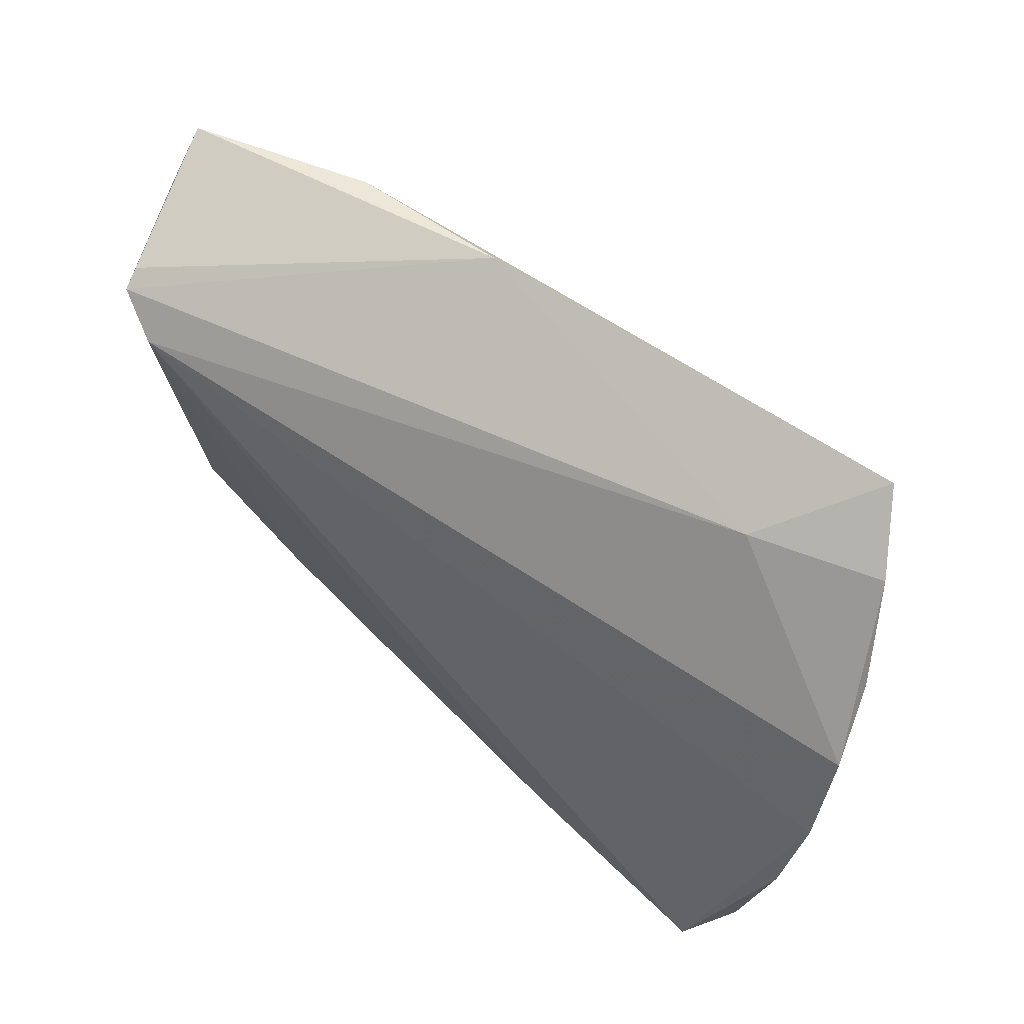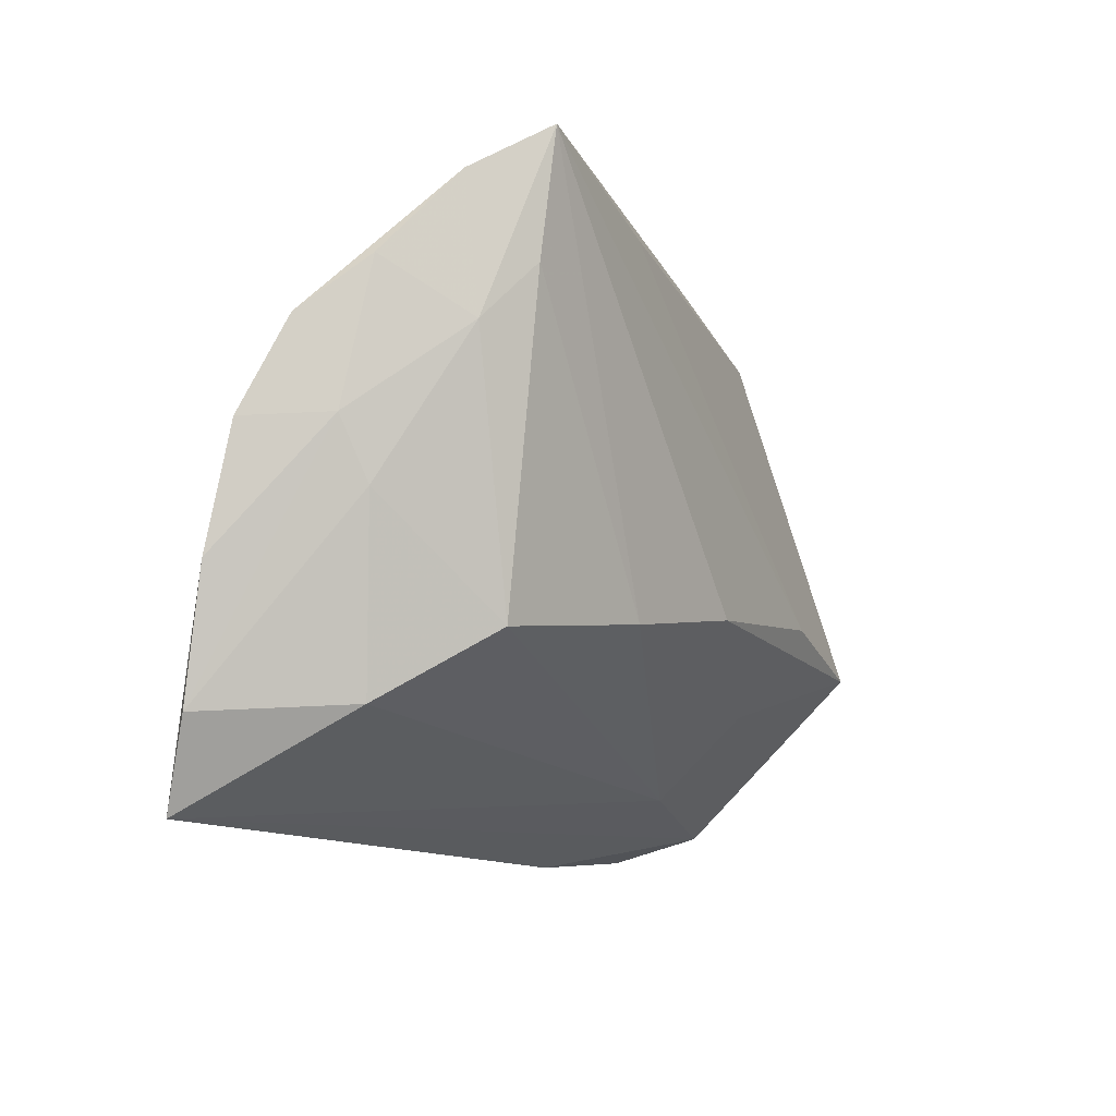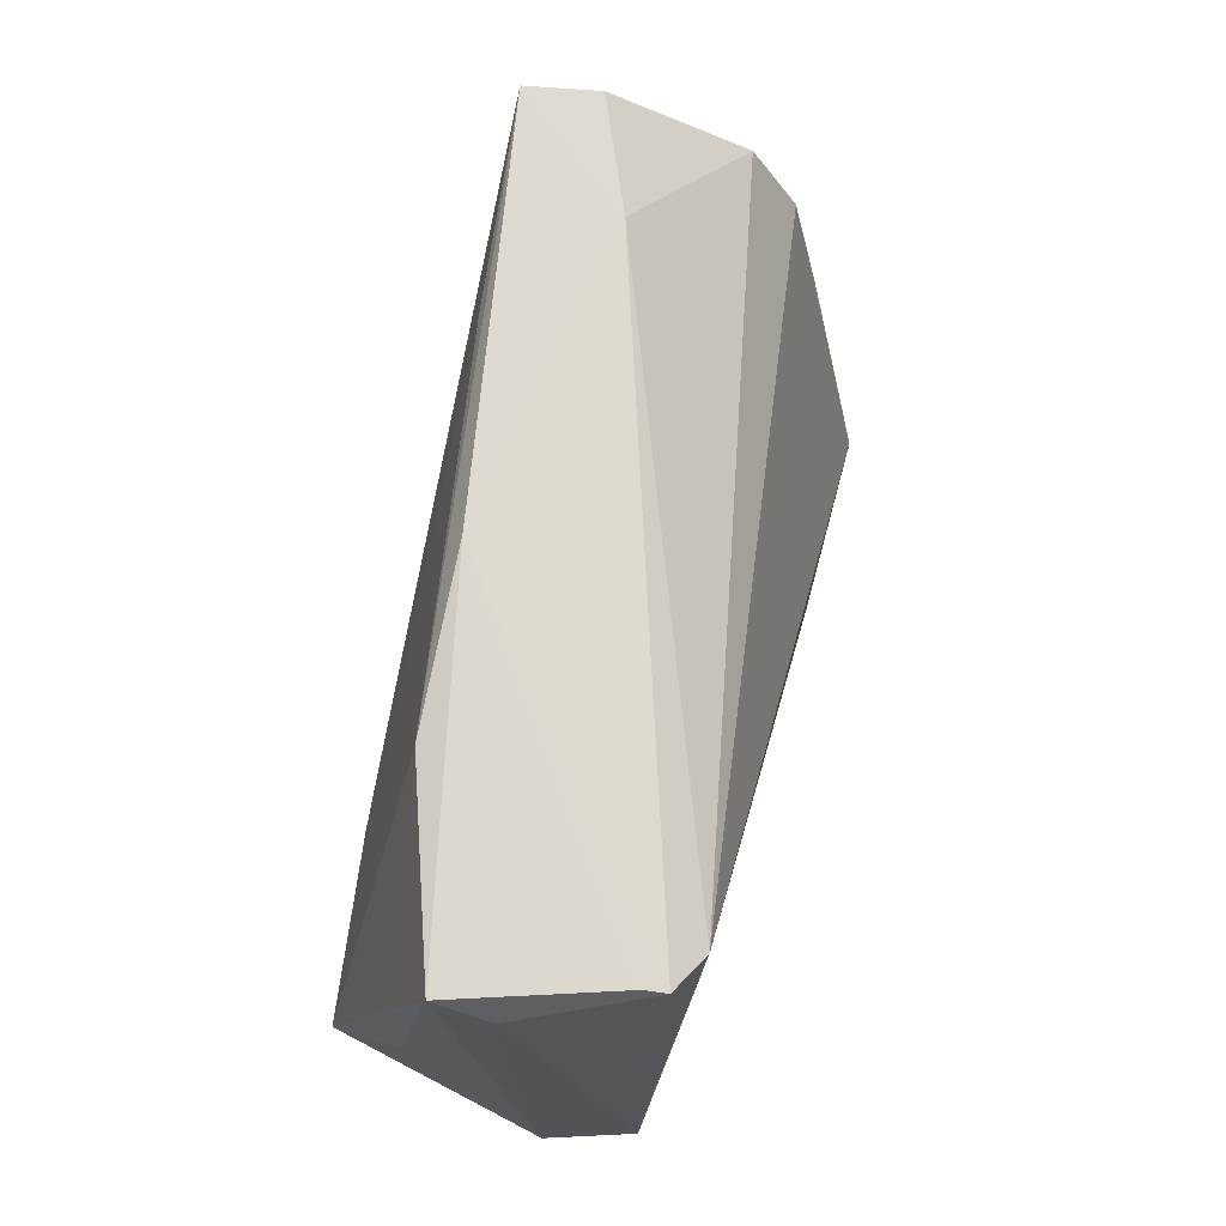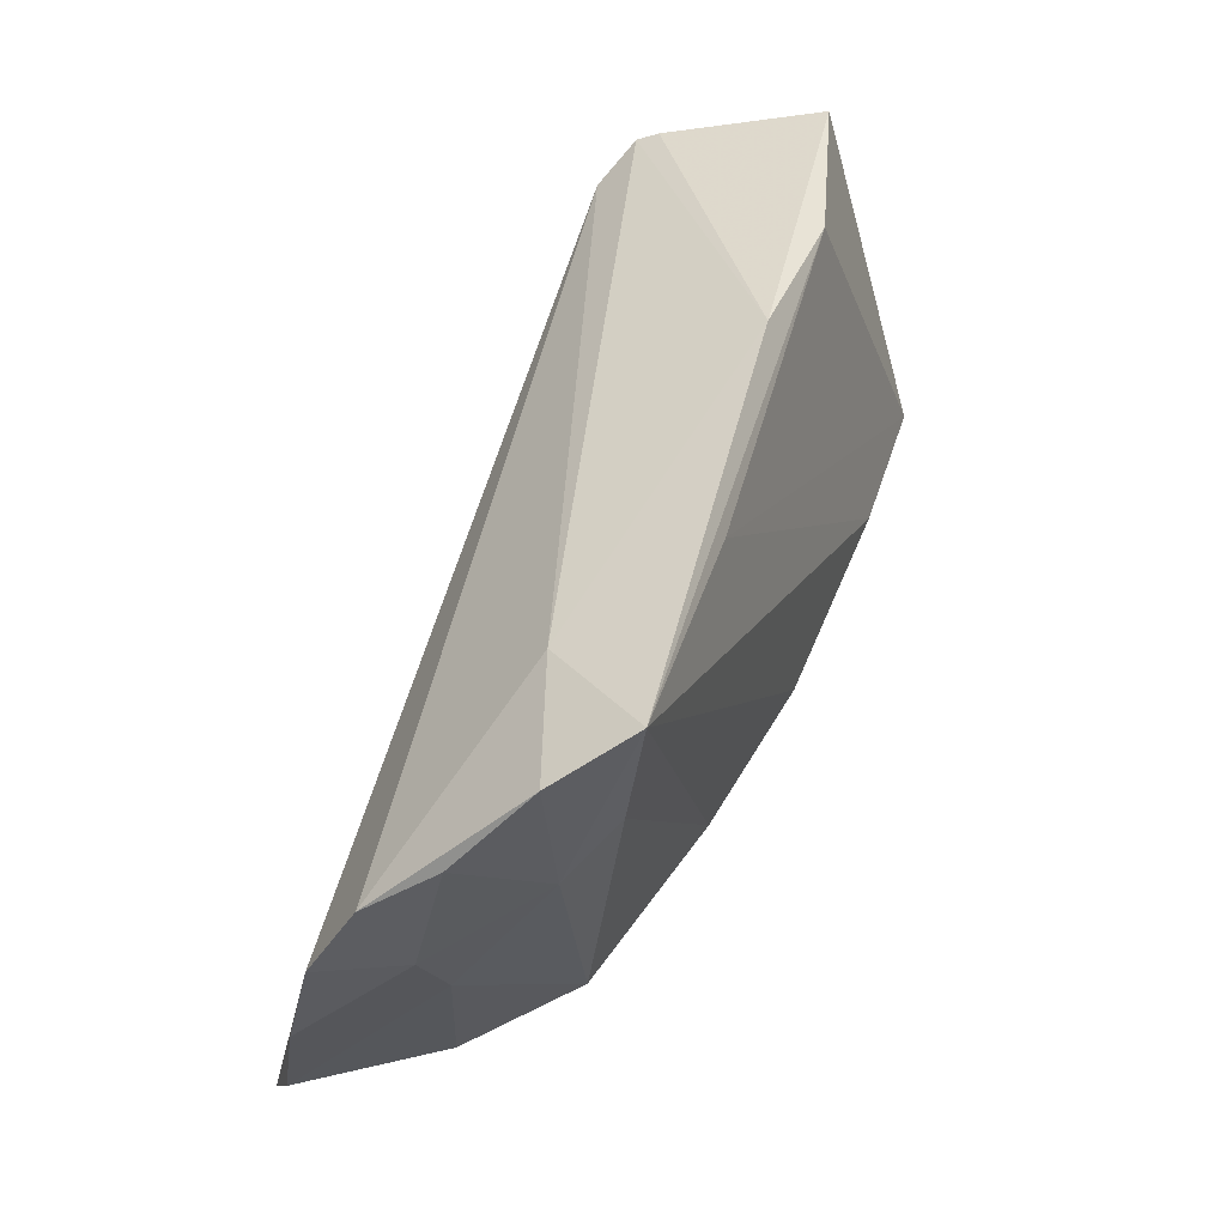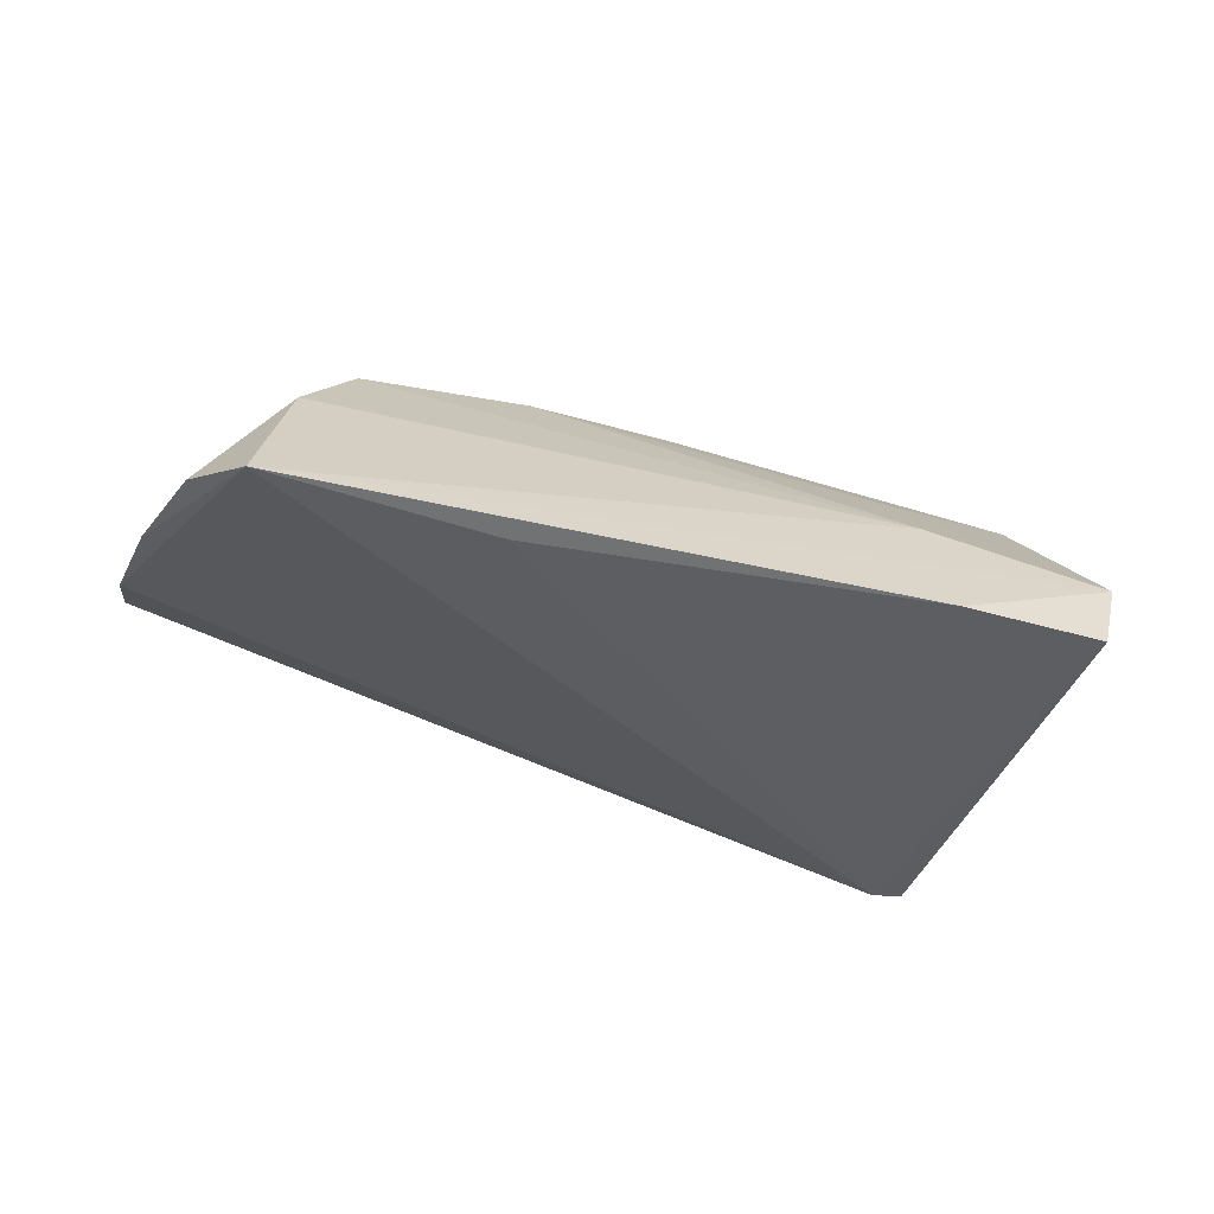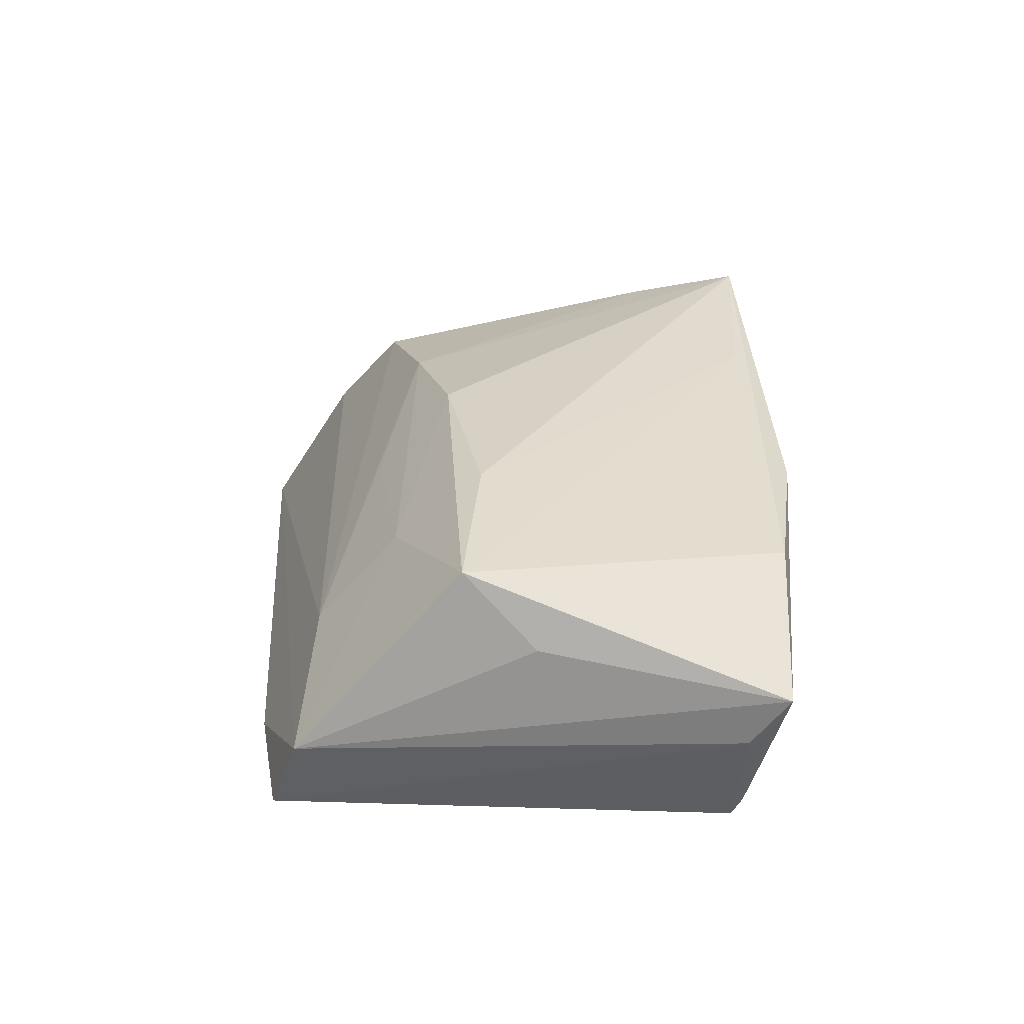
<metadata>
{"format":"obj","ext":"obj","renderer":"f3d","projection":"perspective","resolution":1024,"background":"white","views":[{"elev":66.6,"azim":-137.9,"up":"+Y"},{"elev":-13.8,"azim":-63.3,"up":"+Y"},{"elev":62.9,"azim":104.0,"up":"+Y"},{"elev":48.8,"azim":-67.2,"up":"+Y"},{"elev":-35.6,"azim":-19.6,"up":"+Z"},{"elev":26.7,"azim":87.0,"up":"+Z"}]}
</metadata>
<code>
v -0.04204 0.03401 0.01982
v 0.0511 0.02761 0.003522
v -0.04608 0.0129 0.01321
v -0.05767 0.002505 -0.007563
v 0.02379 -0.03349 -0.01503
v 0.02448 -0.02582 0.0007
v -0.01658 0.03107 0.0172
v -0.04513 -0.02461 0.0005553
v -0.05111 -0.03548 -0.01845
v 0.04619 -0.02811 -0.004037
v 0.05033 0.02314 -0.00235
v -0.0247 -0.03253 -0.01813
v 0.009427 0.03401 0.0115
v -0.05738 -0.01129 -0.01085
v -0.04163 0.01966 0.01774
v 0.03829 0.01977 -0.01891
v 0.001745 -0.01805 0.01044
v 0.02451 -0.01618 0.01153
v -0.03754 -0.01651 0.01206
v -0.05321 0.002932 0.001596
v -0.05274 0.01902 0.005139
v 0.0009871 -0.009243 0.01982
v 0.048 -0.0005832 0.009053
v -0.04778 0.02846 0.01242
v -0.05531 -0.02584 -0.01391
v -0.05592 0.01293 -0.002354
v 0.02512 -0.005871 0.01982
v 0.04518 -0.008747 0.0176
v 0.04385 0.02281 -0.01653
v 0.04239 -0.03123 -0.01372
v 0.02925 0.0302 0.01059
v 0.04449 0.02399 -0.01406
v -0.01685 -0.01287 0.01704
v 0.04145 0.004957 -0.01654
v -0.03283 0.02829 0.006542
v -0.05006 -0.004002 0.003407
f 16 9 4
f 31 28 2
f 13 31 2
f 1 31 13
f 26 16 4
f 7 31 1
f 28 31 7
f 16 26 35
f 35 29 16
f 1 13 35
f 13 29 35
f 4 20 21
f 21 26 4
f 5 10 9
f 14 20 4
f 14 25 20
f 4 9 14
f 9 25 14
f 3 21 20
f 8 25 9
f 32 13 2
f 32 29 13
f 16 29 34
f 1 35 24
f 24 35 26
f 26 21 24
f 24 3 1
f 21 3 24
f 2 28 23
f 23 10 2
f 28 10 23
f 2 10 11
f 11 32 2
f 29 32 11
f 9 16 12
f 12 5 9
f 16 5 12
f 1 22 27
f 27 22 28
f 27 7 1
f 28 7 27
f 1 3 15
f 15 3 19
f 36 3 20
f 19 3 36
f 36 8 19
f 20 25 36
f 25 8 36
f 10 5 30
f 30 5 16
f 16 34 30
f 30 34 29
f 29 11 30
f 30 11 10
f 33 15 19
f 33 22 1
f 1 15 33
f 9 10 6
f 6 8 9
f 19 8 6
f 6 33 19
f 17 33 6
f 28 22 18
f 17 6 18
f 22 33 18
f 18 33 17
f 18 10 28
f 18 6 10

</code>
